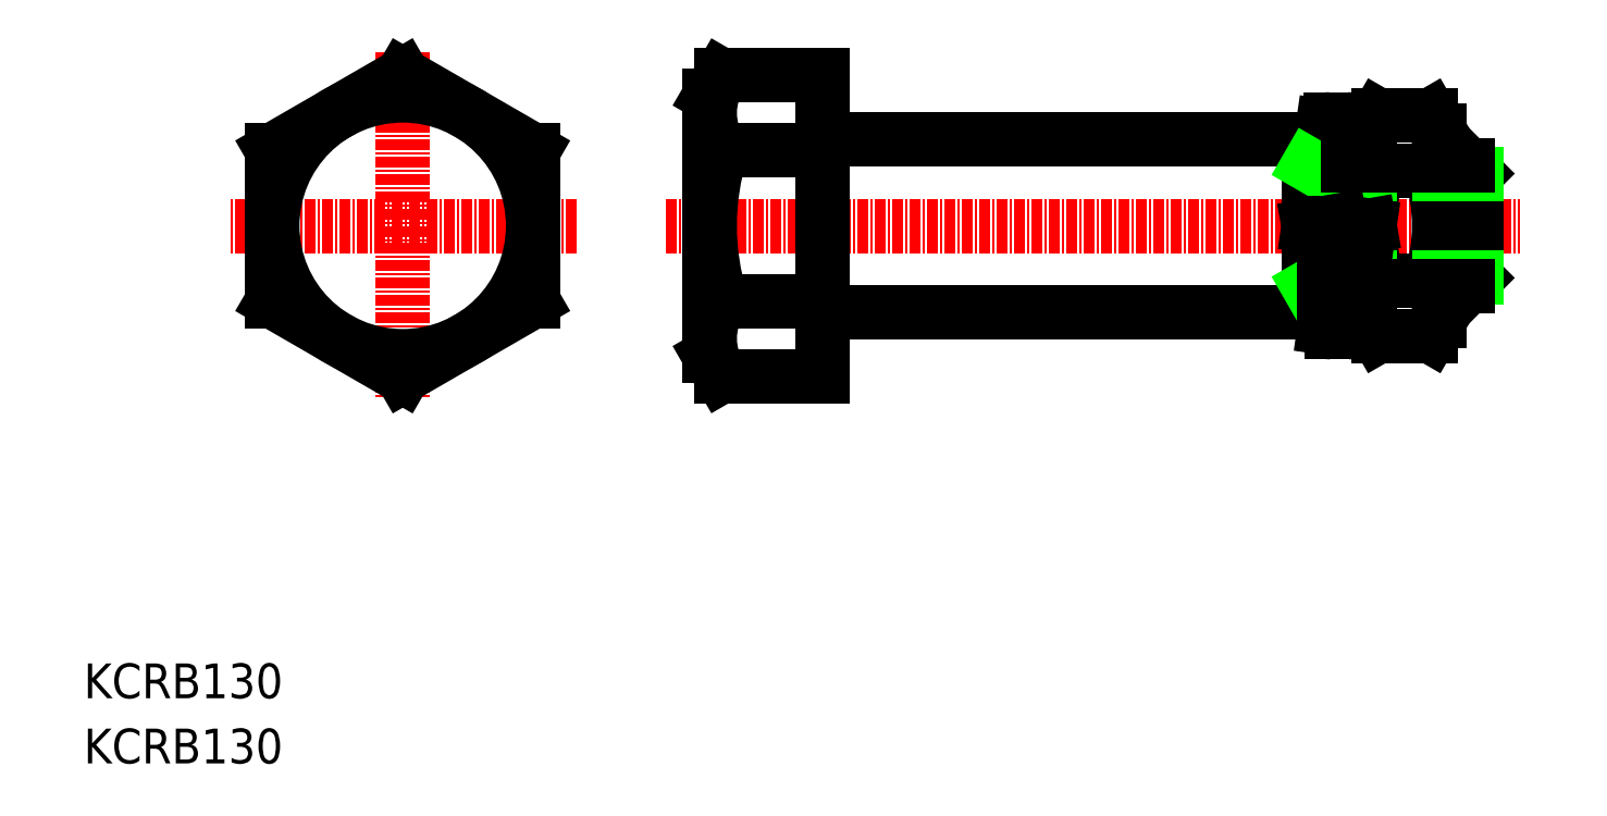
<metadata>
{"format":"dxf","ext":"dxf","renderer":"ezdxf+matplotlib","layout":"modelspace","background":"white","min_lineweight":24,"dpi":150}
</metadata>
<code>
0
SECTION
2
ENTITIES
0
LINE
8
0
10
85.81
20
71.85
30
0
11
140.9
21
71.85
31
0
0
LINE
8
CENTER
10
67.01
20
61.85
30
0
11
165.2
21
61.85
31
0
0
LINE
8
0
10
85.81
20
51.85
30
0
11
140.9
21
51.85
31
0
0
LINE
8
0
10
85.01
20
44.53
30
0
11
85.01
21
79.17
31
0
0
LINE
8
0
10
72.01
20
76.83
30
0
11
72.01
21
46.86
31
0
0
LINE
8
0
10
140.9
20
71.85
30
0
11
140.9
21
51.85
31
0
0
LINE
8
0
10
85.01
20
70.51
30
0
11
73.34
21
70.51
31
0
0
LINE
8
0
10
85.01
20
53.19
30
0
11
73.34
21
53.19
31
0
0
ARC
8
0
10
85.81
20
51.05
30
0
40
0.8
50
90
51
180
0
ARC
8
0
10
85.81
20
72.65
30
0
40
0.8
50
180
51
270
0
LINE
8
CENTER
10
56.7
20
61.85
30
0
11
16.7
21
61.85
31
0
0
LINE
8
CENTER
10
36.7
20
81.85
30
0
11
36.7
21
41.85
31
0
0
CIRCLE
8
0
10
36.7
20
61.85
30
0
40
15
0
LINE
8
0
10
72.01
20
76.83
30
0
11
73.35
21
79.15
31
0
0
LINE
8
0
10
72.01
20
46.86
30
0
11
73.35
21
44.55
31
0
0
ARC
8
0
10
79.69
20
74.82
30
0
40
7.675
50
145.5
51
214.2
0
ARC
8
0
10
101
20
61.85
30
0
40
28.98
50
162.6
51
197.4
0
ARC
8
0
10
79.69
20
48.88
30
0
40
7.675
50
145.8
51
214.5
0
LINE
8
0
10
51.7
20
70.51
30
0
11
36.7
21
79.17
31
0
0
LINE
8
0
10
36.7
20
79.17
30
0
11
21.7
21
70.51
31
0
0
LINE
8
0
10
21.7
20
70.51
30
0
11
21.7
21
53.19
31
0
0
LINE
8
0
10
21.7
20
53.19
30
0
11
36.7
21
44.53
31
0
0
LINE
8
0
10
36.7
20
44.53
30
0
11
51.7
21
53.19
31
0
0
LINE
8
0
10
51.7
20
53.19
30
0
11
51.7
21
70.51
31
0
0
LINE
8
0
10
85.01
20
79.17
30
0
11
73.37
21
79.17
31
0
0
LINE
8
0
10
85.01
20
44.53
30
0
11
73.37
21
44.53
31
0
0
TEXT
8
0
10
2.84e-14
20
1.348e-06
30
0
40
4
1
KCRB130
0
TEXT
8
0
10
2.84e-14
20
7.497
30
0
40
4
1
KCRB130
0
LINE
8
0
10
145.3
20
74.1
30
0
11
143.4
21
74.1
31
0
0
LINE
8
0
10
146.1
20
73.56
30
0
11
144.5
21
62.47
31
0
0
LINE
8
0
10
142.6
20
73.32
30
0
11
140.9
21
61.84
31
0
0
LINE
8
0
10
140.9
20
68.85
30
0
11
141.9
21
68.85
31
0
0
LINE
8
0
10
140.9
20
68.85
30
0
11
141.8
21
68.31
31
0
0
ARC
8
0
10
143.4
20
73.2
30
0
40
0.9
50
90
51
171.9
0
LINE
8
0
10
160.2
20
67.85
30
0
11
160.2
21
55.85
31
0
0
LINE
8
0
10
159.2
20
54.85
30
0
11
159.2
21
68.85
31
0
0
LINE
8
0
10
147.9
20
72.85
30
0
11
147.9
21
50.85
31
0
0
ARC
8
0
10
168.9
20
61.85
30
0
40
21.01
50
162.4
51
197.6
0
ARC
8
0
10
134.9
20
61.85
30
0
40
21.01
50
342.4
51
17.59
0
LINE
8
0
10
155.9
20
72.85
30
0
11
155.9
21
50.85
31
0
0
LINE
8
0
10
148.9
20
74.55
30
0
11
154.9
21
74.55
31
0
0
LINE
8
0
10
148.9
20
68.2
30
0
11
154.9
21
68.2
31
0
0
LINE
8
0
10
146.2
20
68.85
30
0
11
146.2
21
73.2
31
0
0
ARC
8
0
10
153.5
20
71.37
30
0
40
5.623
50
154.4
51
214.4
0
LINE
8
0
10
145.3
20
67.85
30
0
11
147.9
21
67.85
31
0
0
LINE
8
0
10
145.4
20
68.85
30
0
11
147.9
21
68.85
31
0
0
ARC
8
0
10
145.3
20
73.2
30
0
40
0.9
50
0
51
90
0
LINE
8
0
10
147.9
20
72.85
30
0
11
148.9
21
74.55
31
0
0
ARC
8
0
10
150.3
20
71.37
30
0
40
5.623
50
325.6
51
25.62
0
LINE
8
0
10
159.2
20
68.85
30
0
11
160.2
21
67.85
31
0
0
LINE
8
0
10
155.9
20
67.85
30
0
11
160.2
21
67.85
31
0
0
LINE
8
0
10
155.9
20
68.85
30
0
11
159.2
21
68.85
31
0
0
LINE
8
0
10
155.9
20
72.85
30
0
11
154.9
21
74.55
31
0
0
LINE
8
0
10
147.9
20
61.86
30
0
11
144.3
21
61.22
31
0
0
LINE
8
0
10
142.6
20
54.85
30
0
11
142.6
21
62.14
31
0
0
LINE
8
0
10
140.9
20
54.85
30
0
11
143.4
21
54.85
31
0
0
LINE
8
0
10
140.9
20
54.85
30
0
11
142.6
21
55.85
31
0
0
LINE
8
0
10
142.6
20
55.85
30
0
11
143.6
21
55.85
31
0
0
LINE
8
0
10
140.9
20
61.84
30
0
11
144.5
21
62.47
31
0
0
LINE
8
0
10
148.9
20
55.5
30
0
11
154.9
21
55.5
31
0
0
LINE
8
0
10
147.1
20
55.85
30
0
11
147.9
21
55.85
31
0
0
LINE
8
0
10
146.9
20
54.85
30
0
11
147.9
21
54.85
31
0
0
LINE
8
0
10
159.2
20
54.85
30
0
11
160.2
21
55.85
31
0
0
LINE
8
0
10
155.9
20
55.85
30
0
11
160.2
21
55.85
31
0
0
LINE
8
0
10
155.9
20
54.85
30
0
11
159.2
21
54.85
31
0
0
LINE
8
0
10
143.6
20
49.6
30
0
11
145.4
21
49.6
31
0
0
LINE
8
0
10
142.7
20
50.5
30
0
11
142.7
21
54.85
31
0
0
LINE
8
0
10
142.7
20
50.13
30
0
11
144.3
21
61.22
31
0
0
ARC
8
0
10
143.6
20
50.5
30
0
40
0.9
50
180
51
270
0
LINE
8
0
10
146.3
20
50.37
30
0
11
147.9
21
61.86
31
0
0
ARC
8
0
10
153.5
20
52.32
30
0
40
5.623
50
145.6
51
205.6
0
ARC
8
0
10
150.3
20
52.32
30
0
40
5.623
50
334.4
51
34.38
0
LINE
8
0
10
148.9
20
49.15
30
0
11
154.9
21
49.15
31
0
0
ARC
8
0
10
145.4
20
50.5
30
0
40
0.9
50
270
51
351.9
0
LINE
8
0
10
147.9
20
50.85
30
0
11
148.9
21
49.15
31
0
0
LINE
8
0
10
155.9
20
50.85
30
0
11
154.9
21
49.15
31
0
0
ENDSEC
0
EOF

</code>
